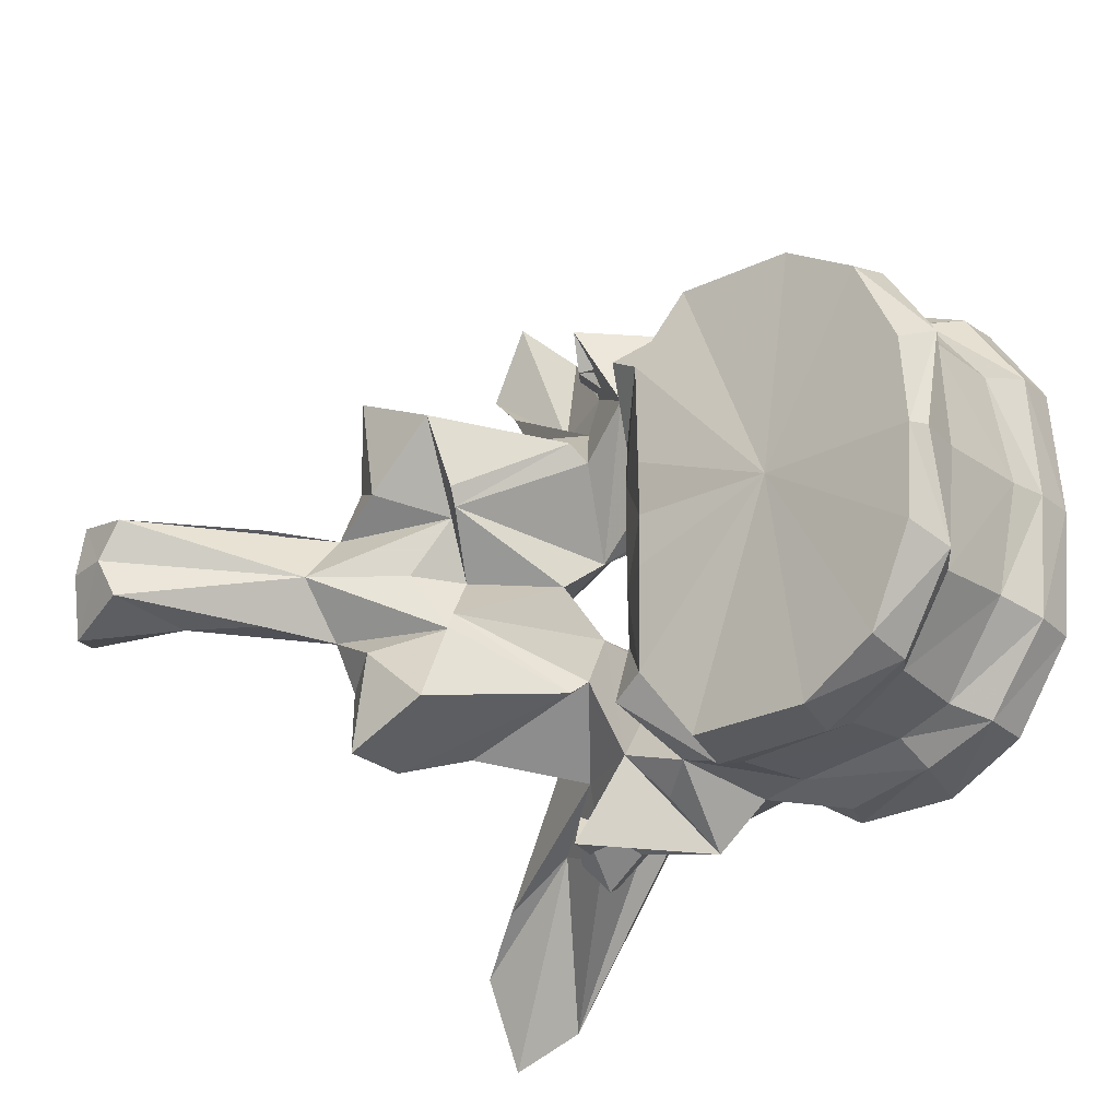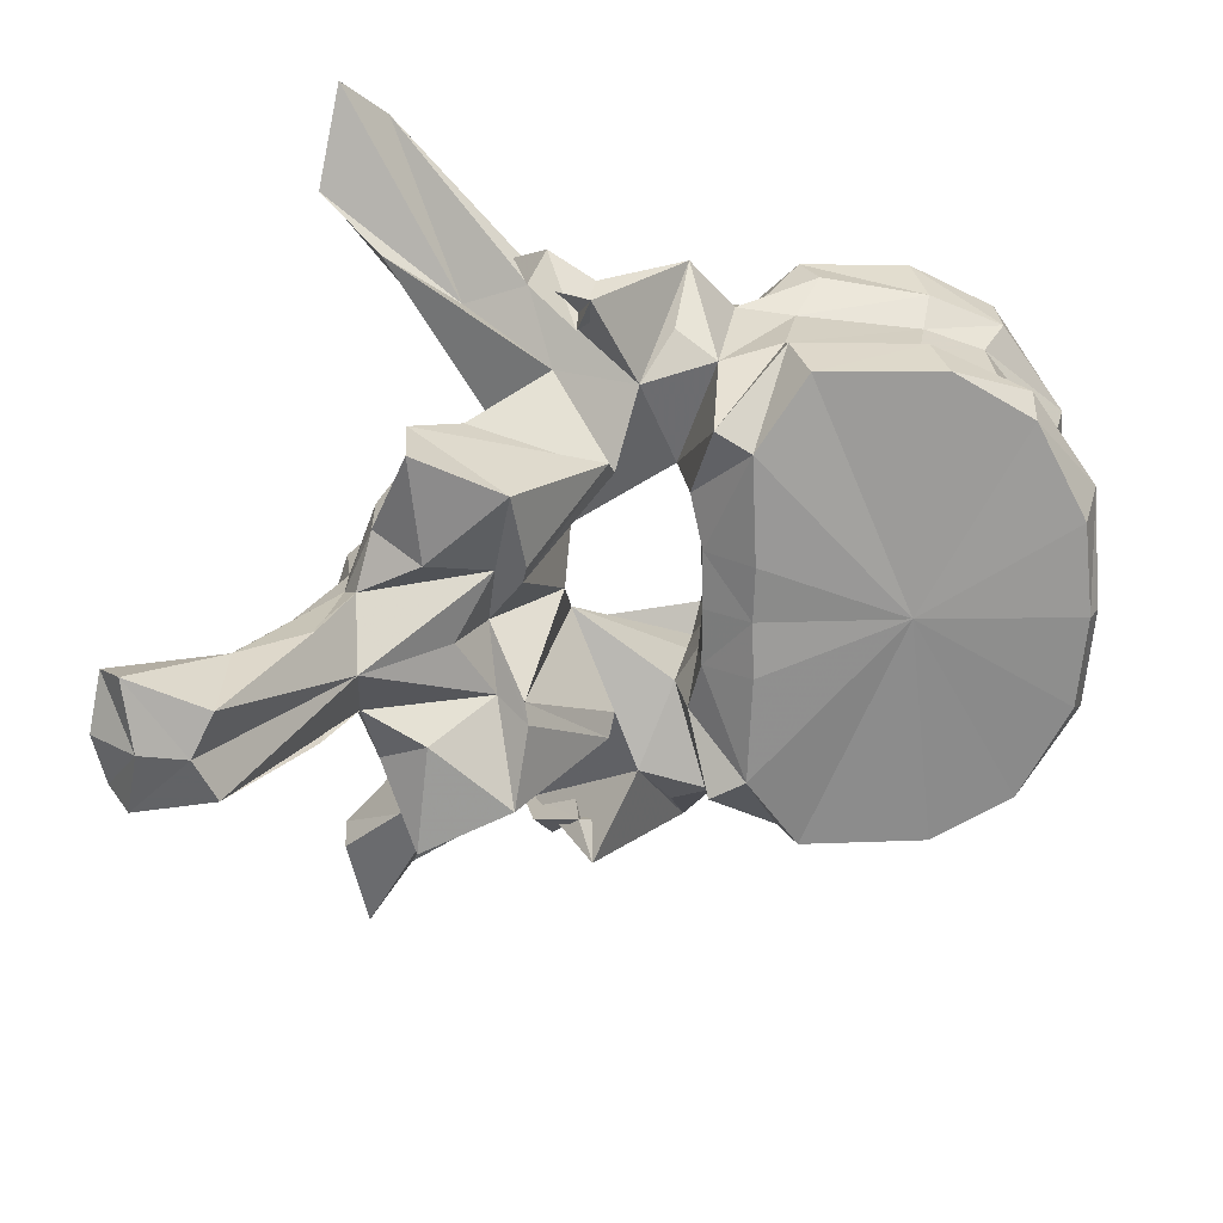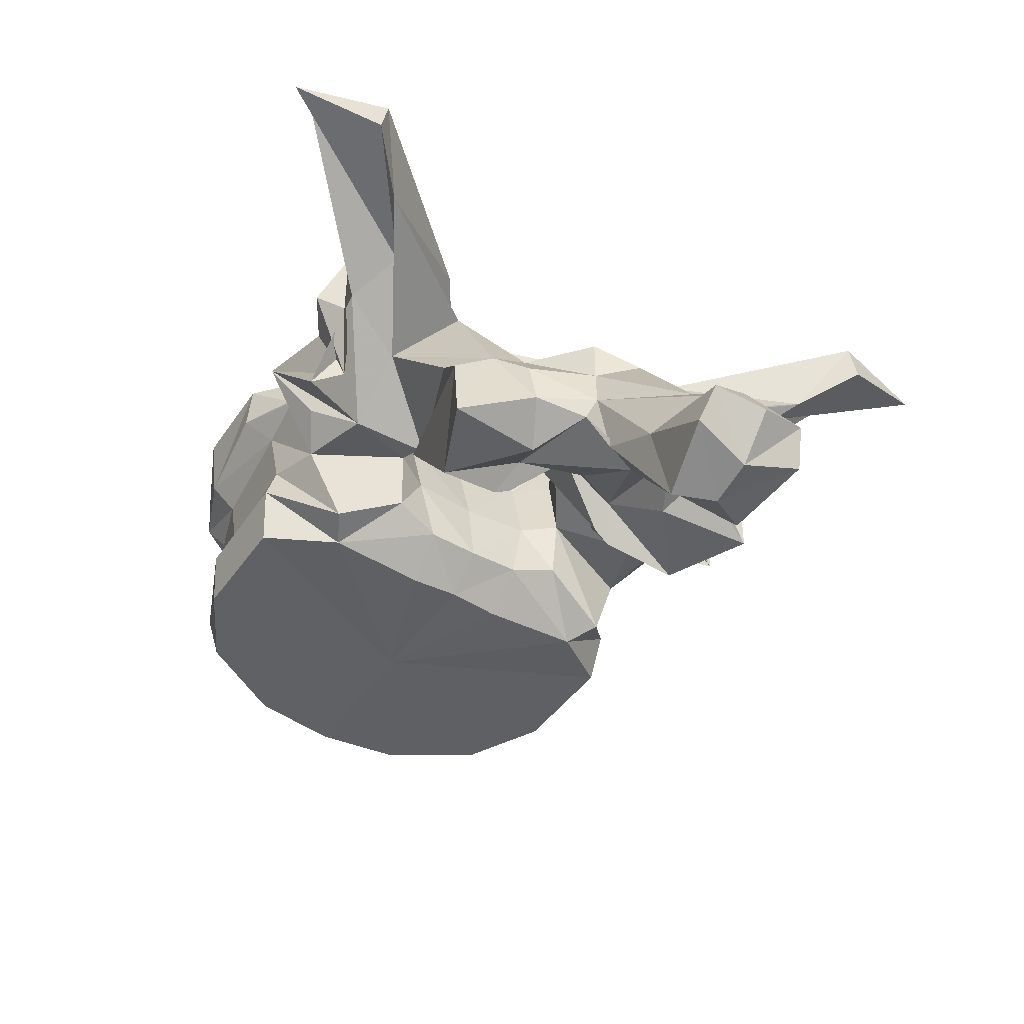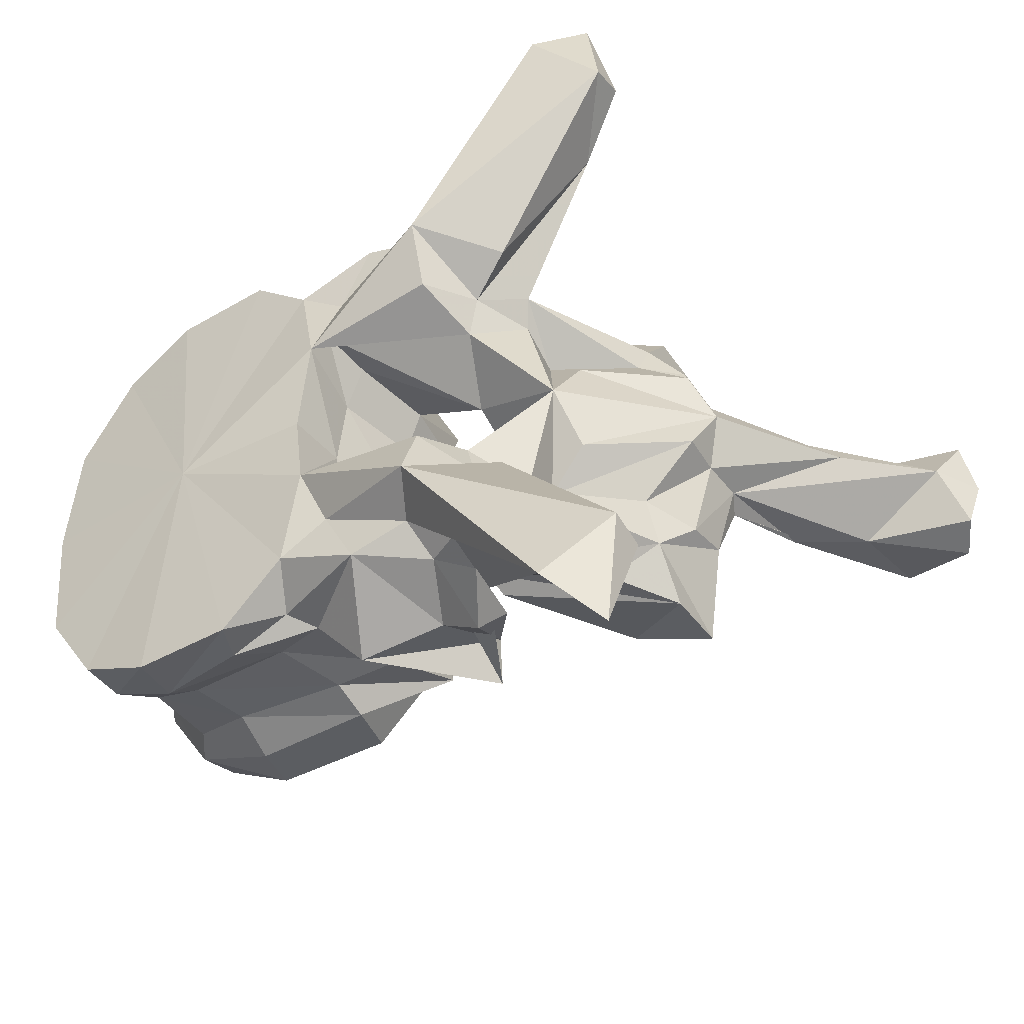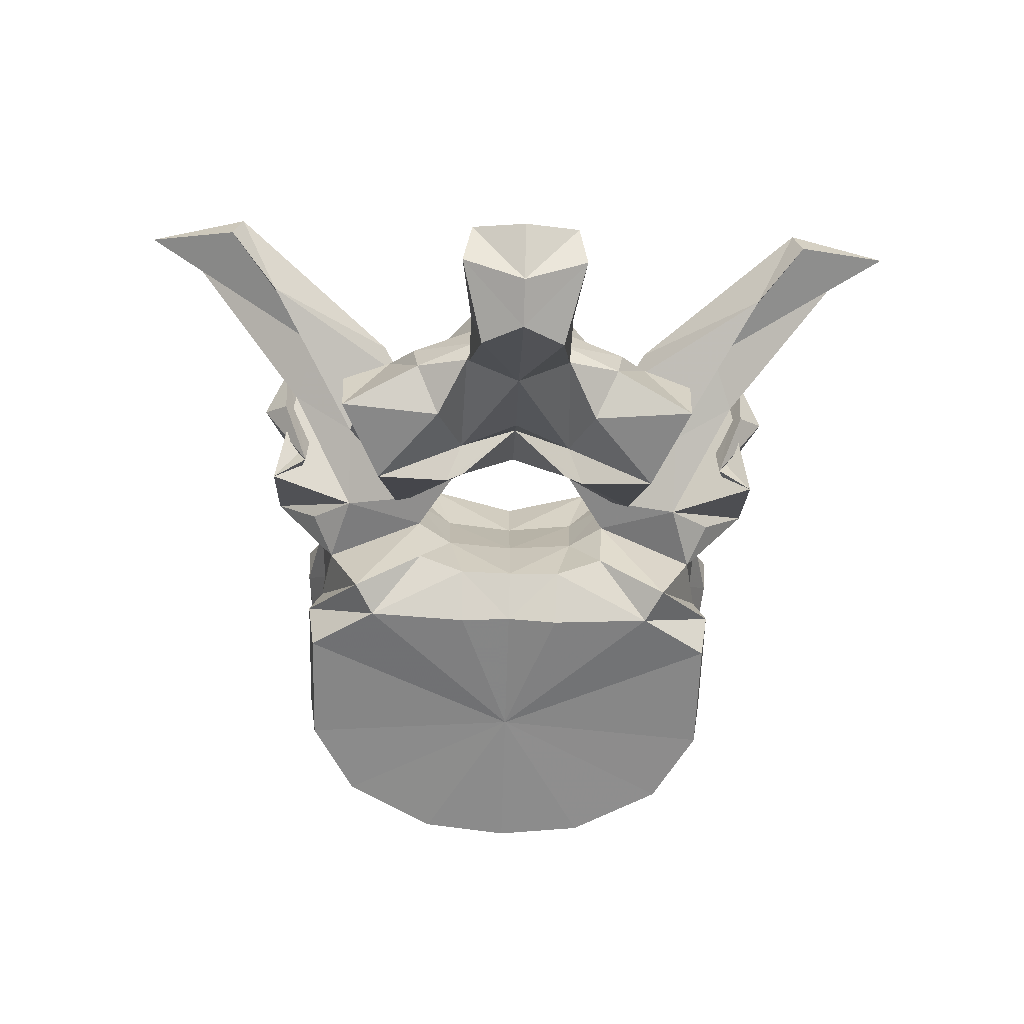
<metadata>
{"format":"obj","ext":"obj","renderer":"f3d","projection":"perspective","resolution":1024,"background":"white","views":[{"elev":-24.1,"azim":37.3,"up":"+Z"},{"elev":23.3,"azim":-4.9,"up":"+Z"},{"elev":-43.5,"azim":-123.5,"up":"+Y"},{"elev":-44.1,"azim":-150.0,"up":"+Z"},{"elev":-60.3,"azim":-91.8,"up":"+Y"}]}
</metadata>
<code>
v -0.04026 0.3098 2.3e-05
v -0.04096 0.3101 0.007643
v -0.05375 0.3107 3e-06
v -0.03951 0.3137 0.009168
v -0.03937 0.3112 2.5e-05
v -0.04096 0.3101 -0.007643
v -0.03951 0.3137 -0.009168
v -0.045 0.3109 0.01557
v -0.05152 0.3116 0.01943
v -0.06584 0.3107 0.004596
v -0.06596 0.311 3e-06
v -0.06619 0.311 0.01353
v -0.06187 0.3119 0.01953
v -0.045 0.3109 -0.01557
v -0.05152 0.3116 -0.01943
v -0.06584 0.3107 -0.004596
v -0.06619 0.311 -0.01353
v -0.06187 0.3119 -0.01953
v -0.03983 0.3154 2.5e-05
v -0.0411 0.3159 0.009816
v -0.04457 0.3148 0.01654
v -0.0411 0.3159 -0.009816
v -0.04457 0.3148 -0.01654
v -0.05237 0.3161 0.02009
v -0.06945 0.3141 0.00473
v -0.06942 0.314 3e-06
v -0.06945 0.3141 -0.00473
v -0.06289 0.3168 0.02024
v -0.06904 0.3118 0.01519
v -0.07031 0.3155 0.008989
v -0.05237 0.3161 -0.02009
v -0.06904 0.3118 -0.01519
v -0.06289 0.3168 -0.02024
v -0.07031 0.3155 -0.008989
v -0.03918 0.324 2.8e-05
v -0.0406 0.3232 0.009473
v -0.04627 0.3175 0.01613
v -0.0406 0.3232 -0.009473
v -0.04627 0.3175 -0.01613
v -0.05229 0.3199 0.01828
v -0.06892 0.3206 0.006064
v -0.06843 0.3205 5e-06
v -0.06892 0.3206 -0.006064
v -0.06263 0.3201 0.01915
v -0.06783 0.3192 0.01811
v -0.07071 0.3213 0.009275
v -0.05229 0.3199 -0.01828
v -0.06783 0.3192 -0.01811
v -0.06263 0.3201 -0.01915
v -0.07071 0.3213 -0.009275
v -0.03848 0.3274 2.9e-05
v -0.0391 0.3272 0.01048
v -0.04629 0.3243 0.01675
v -0.0391 0.3272 -0.01048
v -0.04629 0.3243 -0.01675
v -0.05108 0.3249 0.01836
v -0.06703 0.3278 0.006267
v -0.06893 0.3284 0.009698
v -0.06631 0.3278 7e-06
v -0.06703 0.3278 -0.006267
v -0.06893 0.3284 -0.009698
v -0.06094 0.3263 0.01929
v -0.06554 0.3277 0.01967
v -0.0738 0.3195 0.01631
v -0.07091 0.3217 0.02
v -0.06932 0.3265 0.02392
v -0.07878 0.3237 0.00356
v -0.05108 0.3249 -0.01836
v -0.06554 0.3277 -0.01967
v -0.06094 0.3263 -0.01929
v -0.07091 0.3217 -0.02
v -0.0738 0.3195 -0.01631
v -0.06932 0.3265 -0.02392
v -0.07878 0.3237 -0.00356
v -0.03841 0.3313 2.9e-05
v -0.03924 0.3312 0.01067
v -0.04421 0.3274 0.01773
v -0.03924 0.3312 -0.01067
v -0.04421 0.3274 -0.01773
v -0.05022 0.3276 0.02031
v -0.06719 0.3342 0.007989
v -0.06802 0.3328 0.01041
v -0.06562 0.3332 9e-06
v -0.06719 0.3342 -0.007989
v -0.06802 0.3328 -0.01041
v -0.05858 0.3298 0.02128
v -0.06372 0.3298 0.019
v -0.07239 0.3334 0.01905
v -0.08174 0.3271 0.02208
v -0.08016 0.3233 0.01641
v -0.07763 0.3178 0.02362
v -0.07586 0.3174 0.01006
v -0.0766 0.3257 0.02271
v -0.07855 0.3198 0.02065
v -0.07962 0.319 3e-06
v -0.08341 0.3088 0.004883
v -0.08709 0.3255 5e-06
v -0.0807 0.3291 0.007369
v -0.05022 0.3276 -0.02031
v -0.06372 0.3298 -0.019
v -0.05858 0.3298 -0.02128
v -0.07239 0.3334 -0.01905
v -0.08016 0.3233 -0.01641
v -0.08174 0.3271 -0.02208
v -0.07763 0.3178 -0.02362
v -0.07586 0.3174 -0.01006
v -0.07855 0.3198 -0.02065
v -0.0766 0.3257 -0.02271
v -0.08341 0.3088 -0.004883
v -0.0807 0.3291 -0.007369
v -0.05331 0.3331 9e-06
v -0.04415 0.3316 0.01798
v -0.05094 0.3325 0.02129
v -0.04415 0.3316 -0.01798
v -0.05094 0.3325 -0.02129
v -0.05975 0.3331 0.02142
v -0.0792 0.3369 0.01528
v -0.06943 0.3331 0.01347
v -0.07908 0.3345 0.009608
v -0.06537 0.3335 0.01634
v -0.06943 0.3331 -0.01347
v -0.0792 0.3369 -0.01528
v -0.07908 0.3345 -0.009608
v -0.06537 0.3335 -0.01634
v -0.07861 0.3306 0.02027
v -0.07753 0.3332 0.01756
v -0.09195 0.3373 0.03321
v -0.08679 0.3289 0.02014
v -0.08138 0.3322 0.02031
v -0.09159 0.3153 0.01207
v -0.08727 0.3163 0.01478
v -0.09295 0.3289 0.02418
v -0.08523 0.3264 0.0121
v -0.07646 0.3157 0.01146
v -0.0916 0.3118 0.01628
v -0.08032 0.3263 0.02512
v -0.08198 0.3245 0.02291
v -0.0827 0.3307 0.02323
v -0.0858 0.3134 3e-06
v -0.08318 0.3079 0.006399
v -0.09793 0.3155 4e-06
v -0.08827 0.3225 0.004733
v -0.08454 0.3213 0.007925
v -0.08433 0.325 0.009933
v -0.08827 0.3225 -0.004733
v -0.08454 0.3213 -0.007925
v -0.08433 0.325 -0.009933
v -0.08174 0.3296 0.01084
v -0.05975 0.3331 -0.02142
v -0.07861 0.3306 -0.02027
v -0.07753 0.3332 -0.01756
v -0.08727 0.3163 -0.01478
v -0.09159 0.3153 -0.01207
v -0.08679 0.3289 -0.02014
v -0.09295 0.3289 -0.02418
v -0.08523 0.3264 -0.0121
v -0.09195 0.3373 -0.03321
v -0.08138 0.3322 -0.02031
v -0.07646 0.3157 -0.01146
v -0.0916 0.3118 -0.01628
v -0.08198 0.3245 -0.02291
v -0.08032 0.3263 -0.02512
v -0.0827 0.3307 -0.02323
v -0.08318 0.3079 -0.006399
v -0.08174 0.3296 -0.01084
v -0.09749 0.335 0.02784
v -0.08548 0.3315 0.01329
v -0.09749 0.335 -0.02784
v -0.08548 0.3315 -0.01329
v -0.09579 0.3336 0.0368
v -0.09762 0.3318 0.02859
v -0.09405 0.3131 0.009798
v -0.09441 0.3093 0.009271
v -0.09181 0.3062 0.01604
v -0.09137 0.317 0.00845
v -0.08441 0.3061 0.01272
v -0.08538 0.3107 0.005089
v -0.08855 0.3092 1e-06
v -0.08538 0.3107 -0.005089
v -0.09631 0.3175 0.003997
v -0.1052 0.3056 -1.5e-05
v -0.09619 0.3137 0.003889
v -0.09631 0.3175 -0.003997
v -0.09619 0.3137 -0.003889
v -0.09137 0.317 -0.00845
v -0.09441 0.3093 -0.009271
v -0.09405 0.3131 -0.009798
v -0.09181 0.3062 -0.01604
v -0.09579 0.3336 -0.0368
v -0.09762 0.3318 -0.02859
v -0.08441 0.3061 -0.01272
v -0.09656 0.31 0.004057
v -0.09571 0.3081 0.004756
v -0.09081 0.3066 0.007293
v -0.09577 0.304 0
v -0.09081 0.3066 -0.007293
v -0.09571 0.3081 -0.004756
v -0.112 0.2996 -1.9e-05
v -0.09656 0.31 -0.004057
v -0.1044 0.2988 0.004413
v -0.09866 0.3021 0.00443
v -0.1054 0.2914 0.00344
v -0.1072 0.291 -3e-06
v -0.1054 0.2914 -0.00344
v -0.09866 0.3021 -0.00443
v -0.1135 0.2968 0.004462
v -0.1144 0.2957 -2.1e-05
v -0.1044 0.2988 -0.004413
v -0.1135 0.2968 -0.004462
v -0.1119 0.2937 0.005196
v -0.111 0.292 -2e-05
v -0.1119 0.2937 -0.005196
f 1 2 3
f 4 2 1
f 4 1 5
f 3 6 1
f 1 6 7
f 5 1 7
f 2 8 3
f 8 2 4
f 8 9 3
f 10 11 3
f 3 12 10
f 13 12 3
f 3 9 13
f 3 14 6
f 3 15 14
f 3 11 16
f 16 17 3
f 3 17 18
f 18 15 3
f 19 20 4
f 19 4 5
f 21 4 20
f 8 4 21
f 5 7 19
f 7 6 14
f 7 22 19
f 22 7 23
f 23 7 14
f 9 8 21
f 9 21 24
f 13 9 24
f 11 10 25
f 12 25 10
f 11 25 26
f 27 16 11
f 26 27 11
f 28 29 12
f 28 12 13
f 12 29 30
f 12 30 25
f 13 24 28
f 23 14 15
f 31 23 15
f 31 15 18
f 16 27 17
f 17 32 33
f 18 17 33
f 34 32 17
f 27 34 17
f 33 31 18
f 35 20 19
f 19 22 35
f 35 36 20
f 37 20 36
f 21 20 37
f 24 21 37
f 22 38 35
f 38 22 39
f 39 22 23
f 39 23 31
f 24 37 40
f 28 24 40
f 41 26 25
f 41 25 30
f 26 41 42
f 42 43 26
f 27 26 43
f 34 27 43
f 28 40 44
f 44 29 28
f 44 45 29
f 30 29 46
f 29 45 46
f 41 30 46
f 47 39 31
f 47 31 33
f 32 48 49
f 33 32 49
f 50 32 34
f 50 48 32
f 49 47 33
f 50 34 43
f 51 36 35
f 35 38 51
f 51 52 36
f 53 36 52
f 37 36 53
f 40 37 53
f 38 54 51
f 54 38 55
f 55 38 39
f 55 39 47
f 40 53 56
f 44 40 56
f 42 41 57
f 41 58 57
f 41 46 58
f 42 57 59
f 60 43 42
f 59 60 42
f 60 61 43
f 61 50 43
f 44 56 62
f 62 45 44
f 62 63 45
f 64 45 65
f 66 65 45
f 66 45 63
f 45 64 46
f 58 46 67
f 67 46 64
f 68 55 47
f 68 47 49
f 48 69 70
f 49 48 70
f 71 48 72
f 48 71 73
f 69 48 73
f 50 72 48
f 70 68 49
f 74 50 61
f 72 50 74
f 75 52 51
f 51 54 75
f 75 76 52
f 77 52 76
f 53 52 77
f 56 53 77
f 54 78 75
f 78 54 79
f 79 54 55
f 79 55 68
f 56 77 80
f 62 56 80
f 59 57 81
f 57 58 82
f 57 82 81
f 67 82 58
f 59 81 83
f 84 60 59
f 83 84 59
f 85 61 60
f 84 85 60
f 61 85 74
f 62 80 86
f 86 63 62
f 86 87 63
f 88 66 63
f 88 63 87
f 89 90 64
f 89 64 91
f 64 65 66
f 64 66 91
f 64 90 92
f 64 92 67
f 66 93 94
f 66 94 91
f 88 93 66
f 95 67 96
f 67 95 97
f 67 97 98
f 92 96 67
f 67 98 82
f 99 79 68
f 99 68 70
f 69 100 101
f 70 69 101
f 69 73 102
f 100 69 102
f 101 99 70
f 73 71 72
f 72 103 104
f 105 72 104
f 105 73 72
f 106 103 72
f 74 106 72
f 107 108 73
f 105 107 73
f 73 108 102
f 109 74 95
f 97 95 74
f 110 97 74
f 74 109 106
f 85 110 74
f 76 75 111
f 111 75 78
f 77 76 112
f 112 76 111
f 113 80 77
f 113 77 112
f 114 78 79
f 111 78 114
f 79 99 115
f 114 79 115
f 116 86 80
f 116 80 113
f 117 118 81
f 81 119 117
f 81 98 119
f 98 81 82
f 83 81 111
f 81 120 111
f 118 120 81
f 111 84 83
f 84 121 122
f 122 123 84
f 123 110 84
f 85 84 110
f 111 124 84
f 84 124 121
f 116 87 86
f 120 88 87
f 116 120 87
f 120 118 88
f 88 125 93
f 125 88 126
f 126 88 118
f 127 128 89
f 128 90 89
f 89 91 125
f 129 89 125
f 127 89 129
f 130 131 90
f 128 132 90
f 90 131 92
f 90 133 130
f 90 132 133
f 91 94 125
f 96 92 134
f 135 134 92
f 135 92 131
f 125 136 93
f 136 94 93
f 136 137 94
f 137 138 94
f 94 138 125
f 95 96 139
f 139 109 95
f 139 96 140
f 96 134 140
f 141 142 97
f 97 142 143
f 97 143 144
f 144 98 97
f 97 145 141
f 146 145 97
f 147 146 97
f 97 110 147
f 144 148 98
f 98 148 119
f 99 101 149
f 115 99 149
f 101 100 149
f 100 102 124
f 100 124 149
f 102 121 124
f 108 150 102
f 151 102 150
f 121 102 151
f 103 152 153
f 104 103 154
f 103 155 154
f 106 152 103
f 153 156 103
f 156 155 103
f 104 154 157
f 150 105 104
f 150 104 158
f 158 104 157
f 150 107 105
f 159 106 109
f 106 159 160
f 152 106 160
f 107 161 162
f 108 107 162
f 107 163 161
f 150 163 107
f 108 162 150
f 164 109 139
f 164 159 109
f 110 165 147
f 123 165 110
f 113 112 111
f 116 113 111
f 120 116 111
f 111 114 115
f 111 115 149
f 111 149 124
f 118 117 126
f 127 126 117
f 166 127 117
f 166 117 167
f 117 148 167
f 148 117 119
f 151 122 121
f 122 151 157
f 122 157 168
f 169 122 168
f 169 165 122
f 123 122 165
f 125 138 136
f 125 126 129
f 127 129 126
f 127 170 128
f 170 127 166
f 128 170 171
f 132 128 171
f 135 131 130
f 130 172 173
f 130 173 174
f 130 174 135
f 172 130 175
f 133 175 130
f 132 171 166
f 132 166 167
f 148 133 132
f 148 132 167
f 144 133 148
f 175 133 143
f 143 133 144
f 135 176 134
f 134 176 140
f 135 174 176
f 136 138 137
f 139 140 177
f 139 177 178
f 179 164 139
f 178 179 139
f 140 176 177
f 180 142 141
f 141 181 182
f 141 182 180
f 141 145 183
f 184 181 141
f 183 184 141
f 180 143 142
f 180 175 143
f 145 146 183
f 146 185 183
f 146 156 185
f 147 156 146
f 165 156 147
f 162 163 150
f 158 151 150
f 151 158 157
f 153 152 160
f 186 187 153
f 188 186 153
f 160 188 153
f 185 153 187
f 153 185 156
f 154 189 157
f 190 189 154
f 190 154 155
f 168 190 155
f 169 168 155
f 155 156 165
f 169 155 165
f 168 157 189
f 159 191 160
f 164 191 159
f 191 188 160
f 161 163 162
f 179 191 164
f 170 166 171
f 190 168 189
f 182 172 175
f 192 173 172
f 192 172 182
f 193 194 173
f 193 173 192
f 194 174 173
f 194 176 174
f 182 175 180
f 177 176 194
f 177 194 193
f 177 193 195
f 178 177 195
f 195 179 178
f 196 191 179
f 197 196 179
f 195 197 179
f 181 198 192
f 181 192 182
f 199 198 181
f 184 199 181
f 183 185 184
f 185 187 184
f 184 187 199
f 187 186 199
f 186 196 197
f 199 186 197
f 186 188 196
f 188 191 196
f 198 200 192
f 201 193 192
f 201 192 200
f 202 195 193
f 202 193 201
f 195 202 203
f 203 204 195
f 197 195 204
f 199 197 205
f 205 197 204
f 198 206 200
f 207 206 198
f 208 209 198
f 199 208 198
f 198 209 207
f 208 199 205
f 202 201 200
f 202 200 210
f 206 210 200
f 203 202 210
f 203 210 211
f 212 204 203
f 211 212 203
f 208 205 204
f 212 208 204
f 211 210 206
f 211 206 207
f 207 209 211
f 208 212 209
f 209 212 211

</code>
